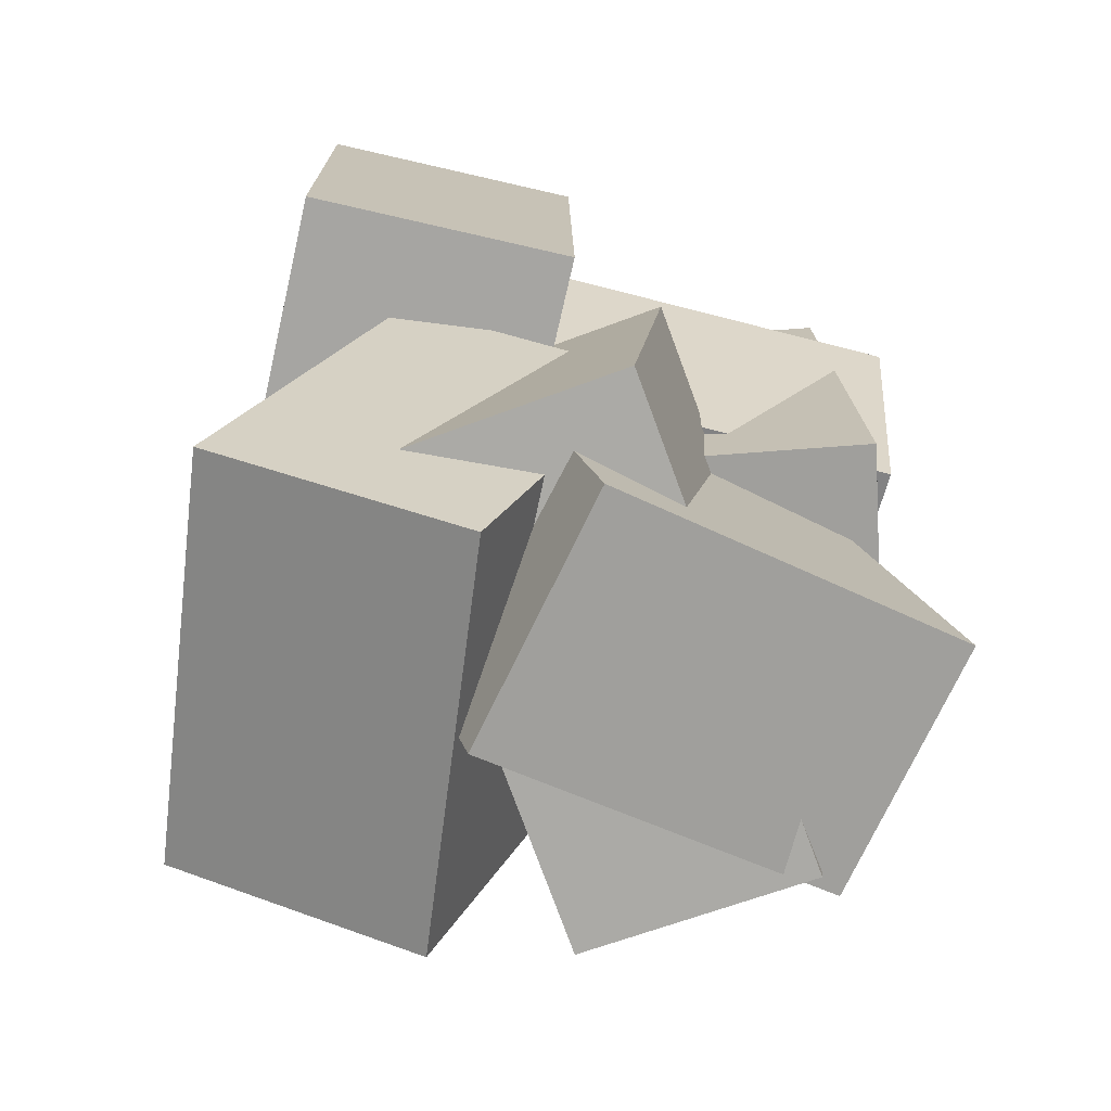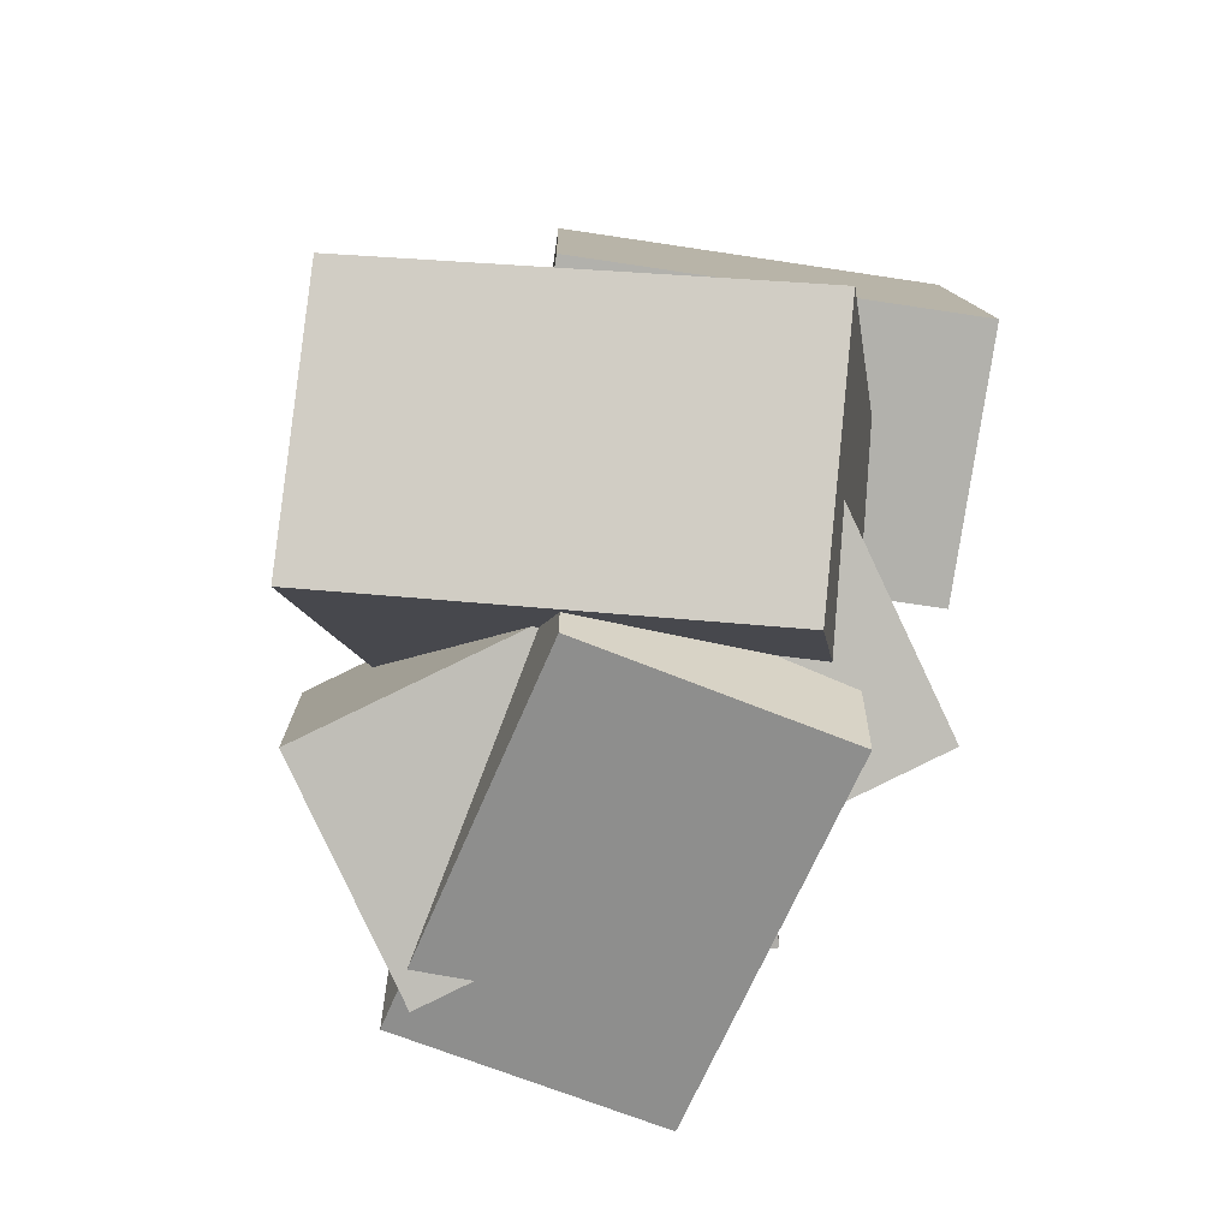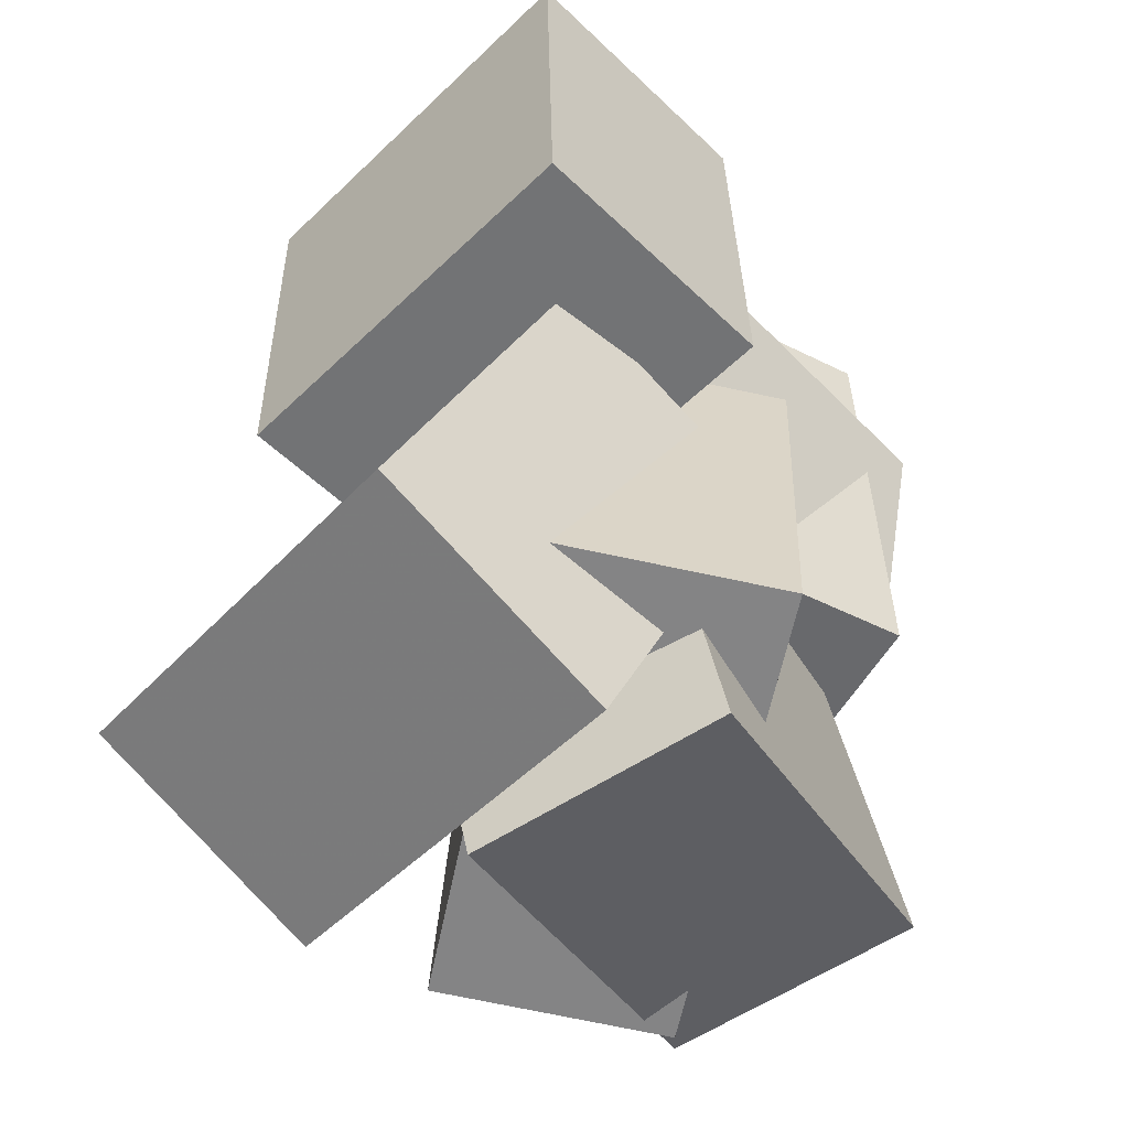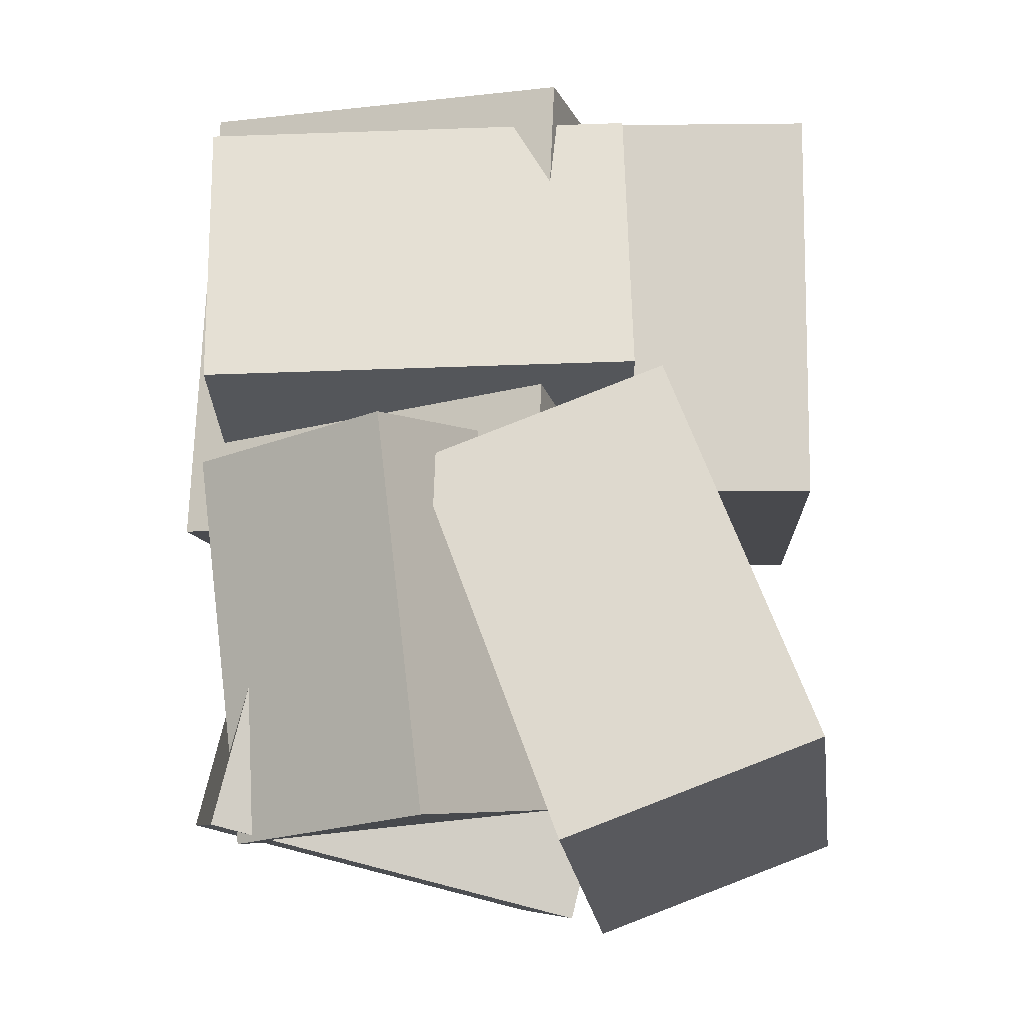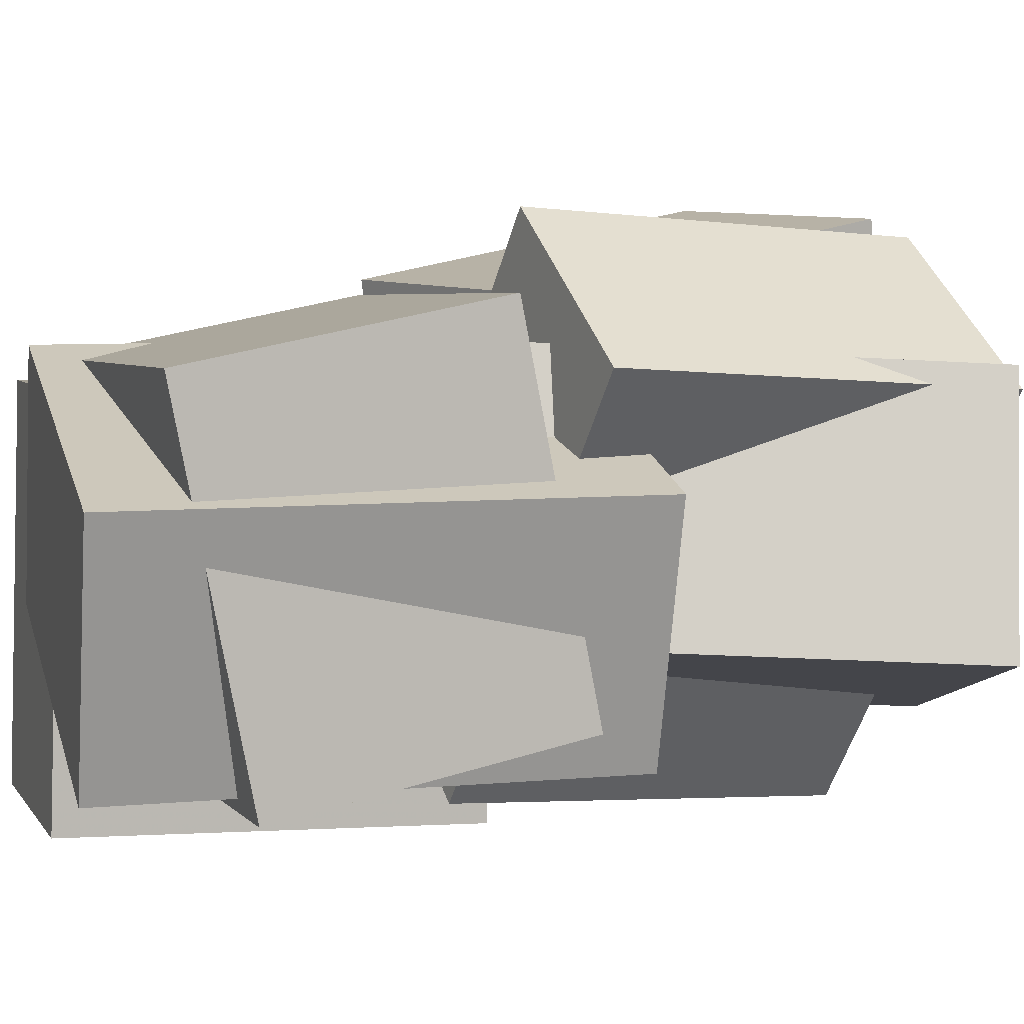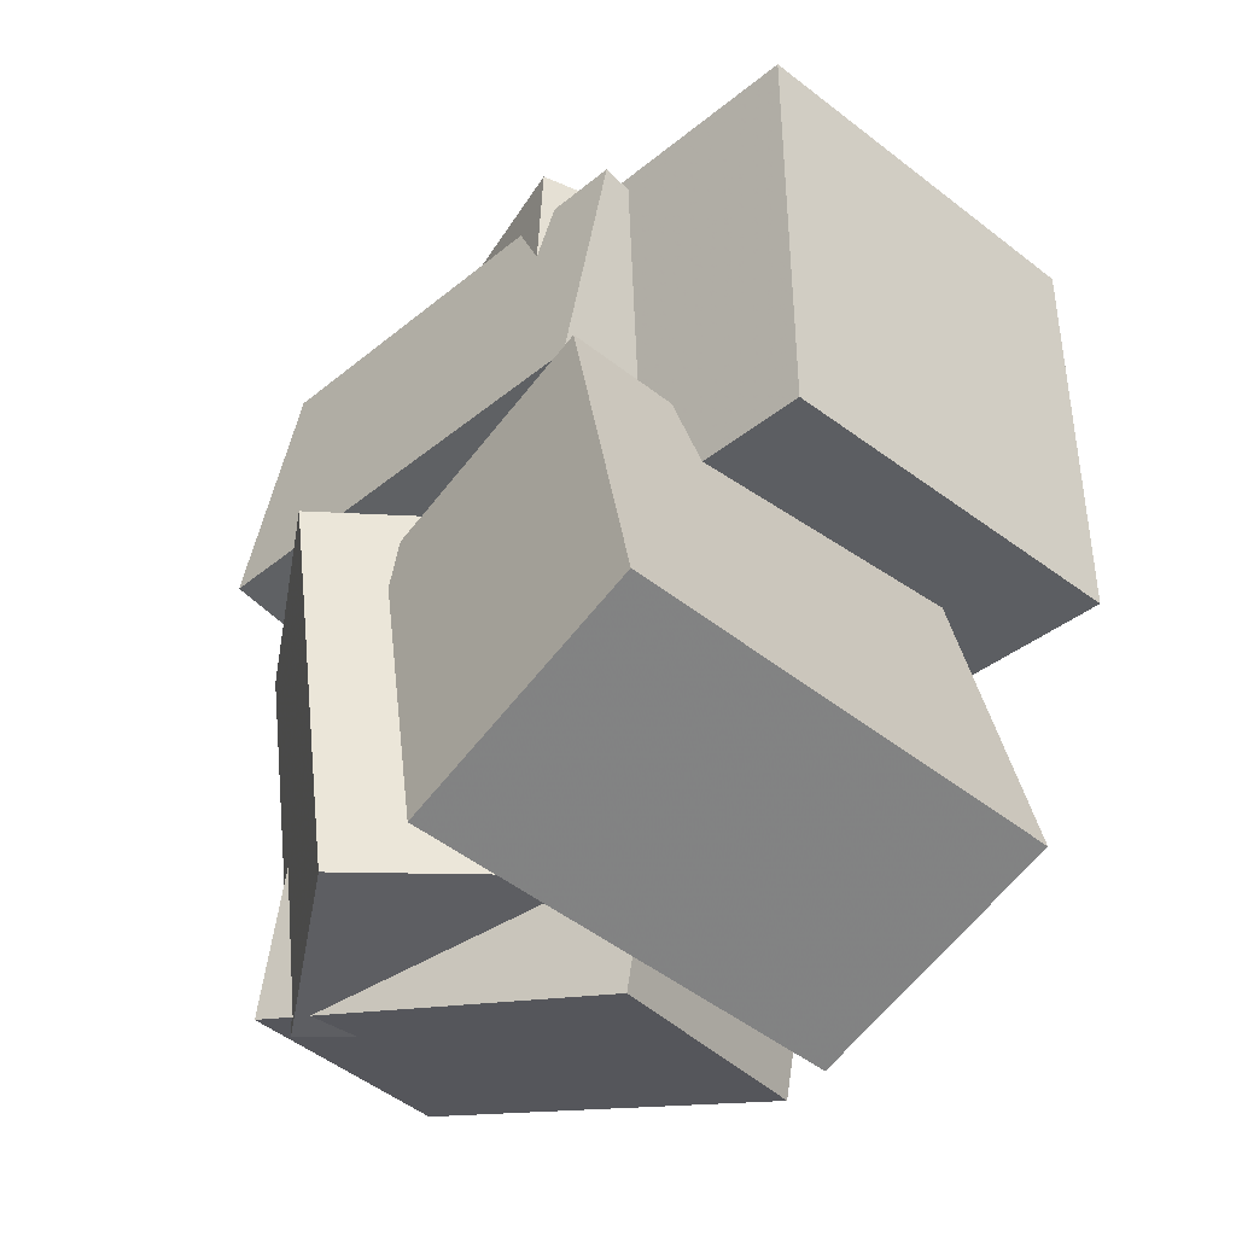
<metadata>
{"format":"obj","ext":"obj","renderer":"f3d","projection":"perspective","resolution":1024,"background":"white","views":[{"elev":-72.6,"azim":164.6,"up":"+Y"},{"elev":-79.3,"azim":79.1,"up":"+Y"},{"elev":-55.2,"azim":132.4,"up":"+Y"},{"elev":-13.5,"azim":-0.2,"up":"+Y"},{"elev":2.9,"azim":-108.4,"up":"+Z"},{"elev":-38.7,"azim":43.3,"up":"+Y"}]}
</metadata>
<code>
v -0.4457 -0.04444 -0.4038
v -0.4588 0.04849 0.04076
v -0.4536 0.3133 -0.4788
v -0.4667 0.4062 -0.03425
v 0.1045 -0.02958 -0.3908
v 0.09147 0.06335 0.0538
v 0.09664 0.3281 -0.4658
v 0.08359 0.4211 -0.0212
f 1.0 7.0 5.0
f 1.0 3.0 7.0
f 1.0 4.0 3.0
f 1.0 2.0 4.0
f 3.0 8.0 7.0
f 3.0 4.0 8.0
f 5.0 7.0 8.0
f 5.0 8.0 6.0
f 1.0 5.0 6.0
f 1.0 6.0 2.0
f 2.0 6.0 8.0
f 2.0 8.0 4.0
v 0.01397 -0.0689 -0.5684
v -0.007306 -0.07772 -0.06995
v 0.01691 0.4428 -0.5593
v -0.00436 0.434 -0.06077
v 0.3467 -0.07107 -0.5543
v 0.3254 -0.07989 -0.05579
v 0.3497 0.4406 -0.5451
v 0.3284 0.4318 -0.04661
f 9.0 15.0 13.0
f 9.0 11.0 15.0
f 9.0 12.0 11.0
f 9.0 10.0 12.0
f 11.0 16.0 15.0
f 11.0 12.0 16.0
f 13.0 15.0 16.0
f 13.0 16.0 14.0
f 9.0 13.0 14.0
f 9.0 14.0 10.0
f 10.0 14.0 16.0
f 10.0 16.0 12.0
v -0.4006 -0.1206 -0.4538
v -0.5022 -0.1111 -0.1591
v -0.3742 0.4754 -0.4638
v -0.4757 0.4849 -0.1691
v 0.0669 -0.1386 -0.2921
v -0.03462 -0.1292 0.002516
v 0.09338 0.4574 -0.3021
v -0.00813 0.4668 -0.007465
f 17.0 23.0 21.0
f 17.0 19.0 23.0
f 17.0 20.0 19.0
f 17.0 18.0 20.0
f 19.0 24.0 23.0
f 19.0 20.0 24.0
f 21.0 23.0 24.0
f 21.0 24.0 22.0
f 17.0 21.0 22.0
f 17.0 22.0 18.0
f 18.0 22.0 24.0
f 18.0 24.0 20.0
v 0.06247 -0.6333 -0.3701
v -0.01005 -0.5518 0.1488
v -0.1138 -0.1477 -0.471
v -0.1863 -0.06623 0.04794
v 0.3741 -0.515 -0.3451
v 0.3016 -0.4335 0.1738
v 0.1979 -0.0294 -0.446
v 0.1254 0.05207 0.07292
f 25.0 31.0 29.0
f 25.0 27.0 31.0
f 25.0 28.0 27.0
f 25.0 26.0 28.0
f 27.0 32.0 31.0
f 27.0 28.0 32.0
f 29.0 31.0 32.0
f 29.0 32.0 30.0
f 25.0 29.0 30.0
f 25.0 30.0 26.0
f 26.0 30.0 32.0
f 26.0 32.0 28.0
v -0.5022 -0.4862 -0.3443
v -0.4409 -0.5163 -0.02982
v -0.3742 0.02089 -0.3206
v -0.3128 -0.009231 -0.006214
v -0.04888 -0.5961 -0.4432
v 0.01244 -0.6262 -0.1287
v 0.07918 -0.08898 -0.4196
v 0.1405 -0.1191 -0.1051
f 33.0 39.0 37.0
f 33.0 35.0 39.0
f 33.0 36.0 35.0
f 33.0 34.0 36.0
f 35.0 40.0 39.0
f 35.0 36.0 40.0
f 37.0 39.0 40.0
f 37.0 40.0 38.0
f 33.0 37.0 38.0
f 33.0 38.0 34.0
f 34.0 38.0 40.0
f 34.0 40.0 36.0
v -0.05553 -0.4744 -0.5449
v -0.4098 -0.5383 -0.05604
v -0.1124 0.01639 -0.522
v -0.4667 -0.04751 -0.03311
v 0.1807 -0.4552 -0.3712
v -0.1735 -0.5191 0.1177
v 0.1239 0.03566 -0.3483
v -0.2304 -0.02824 0.1406
f 41.0 47.0 45.0
f 41.0 43.0 47.0
f 41.0 44.0 43.0
f 41.0 42.0 44.0
f 43.0 48.0 47.0
f 43.0 44.0 48.0
f 45.0 47.0 48.0
f 45.0 48.0 46.0
f 41.0 45.0 46.0
f 41.0 46.0 42.0
f 42.0 46.0 48.0
f 42.0 48.0 44.0

</code>
